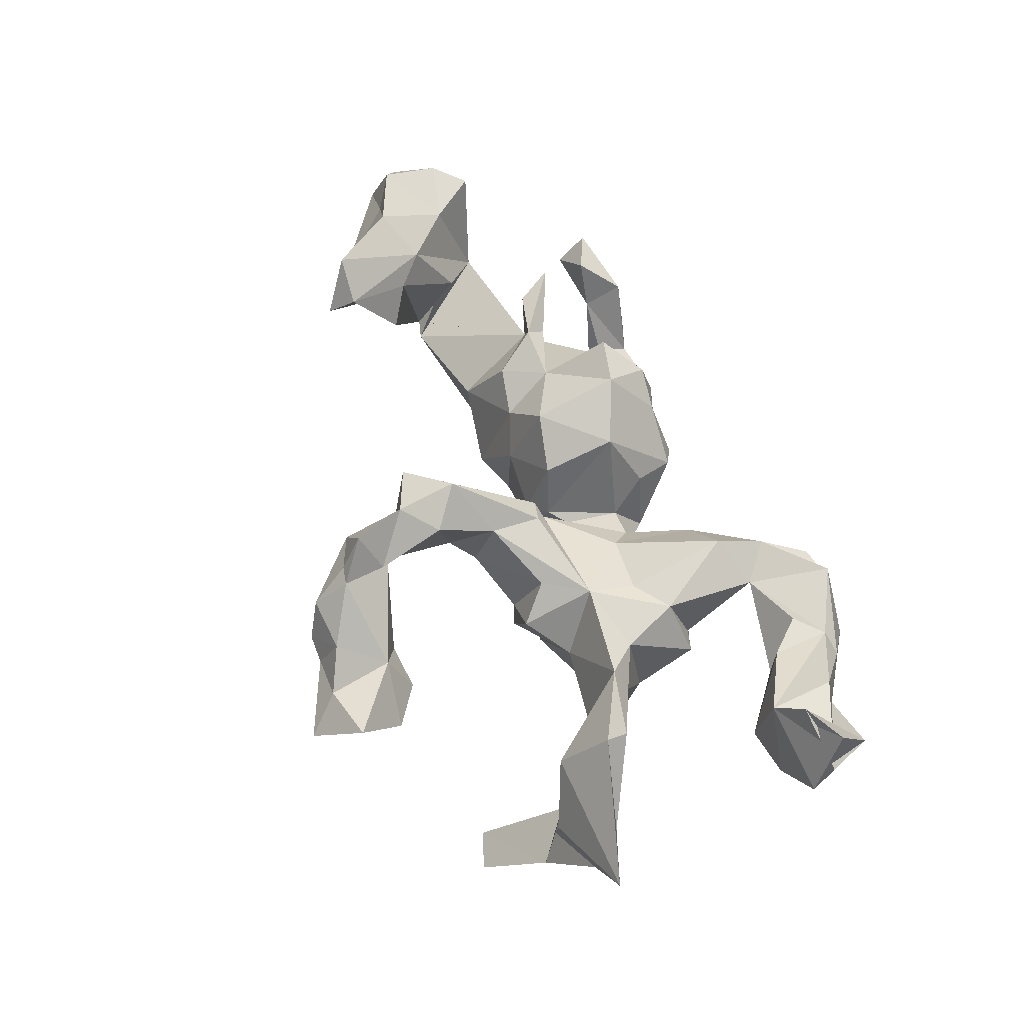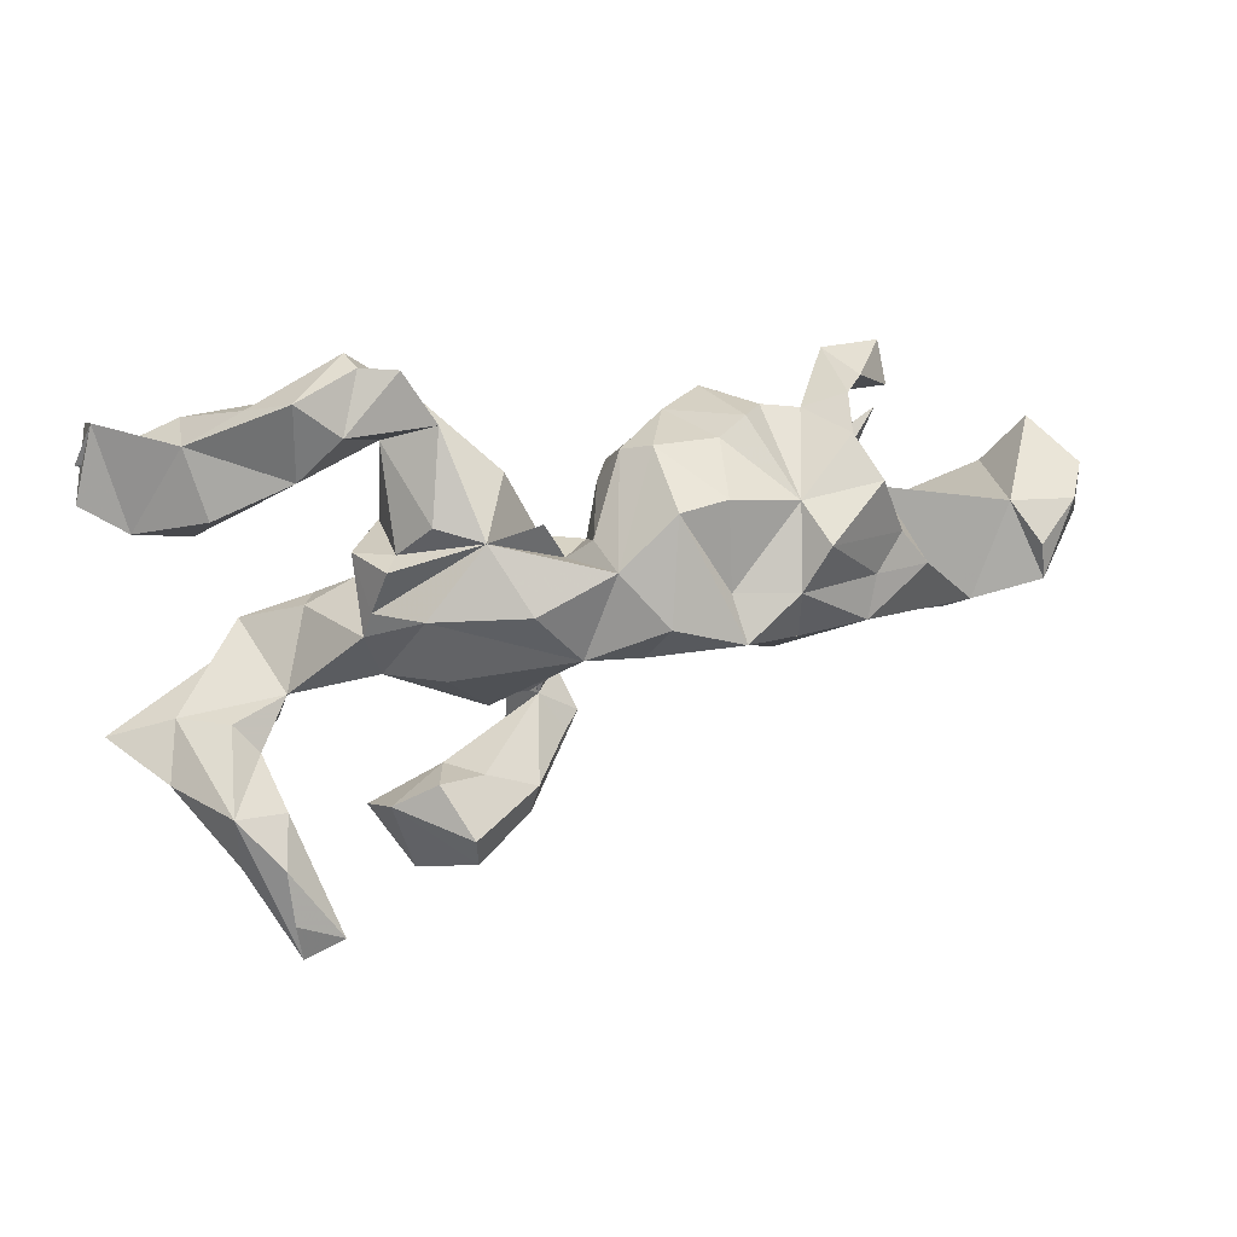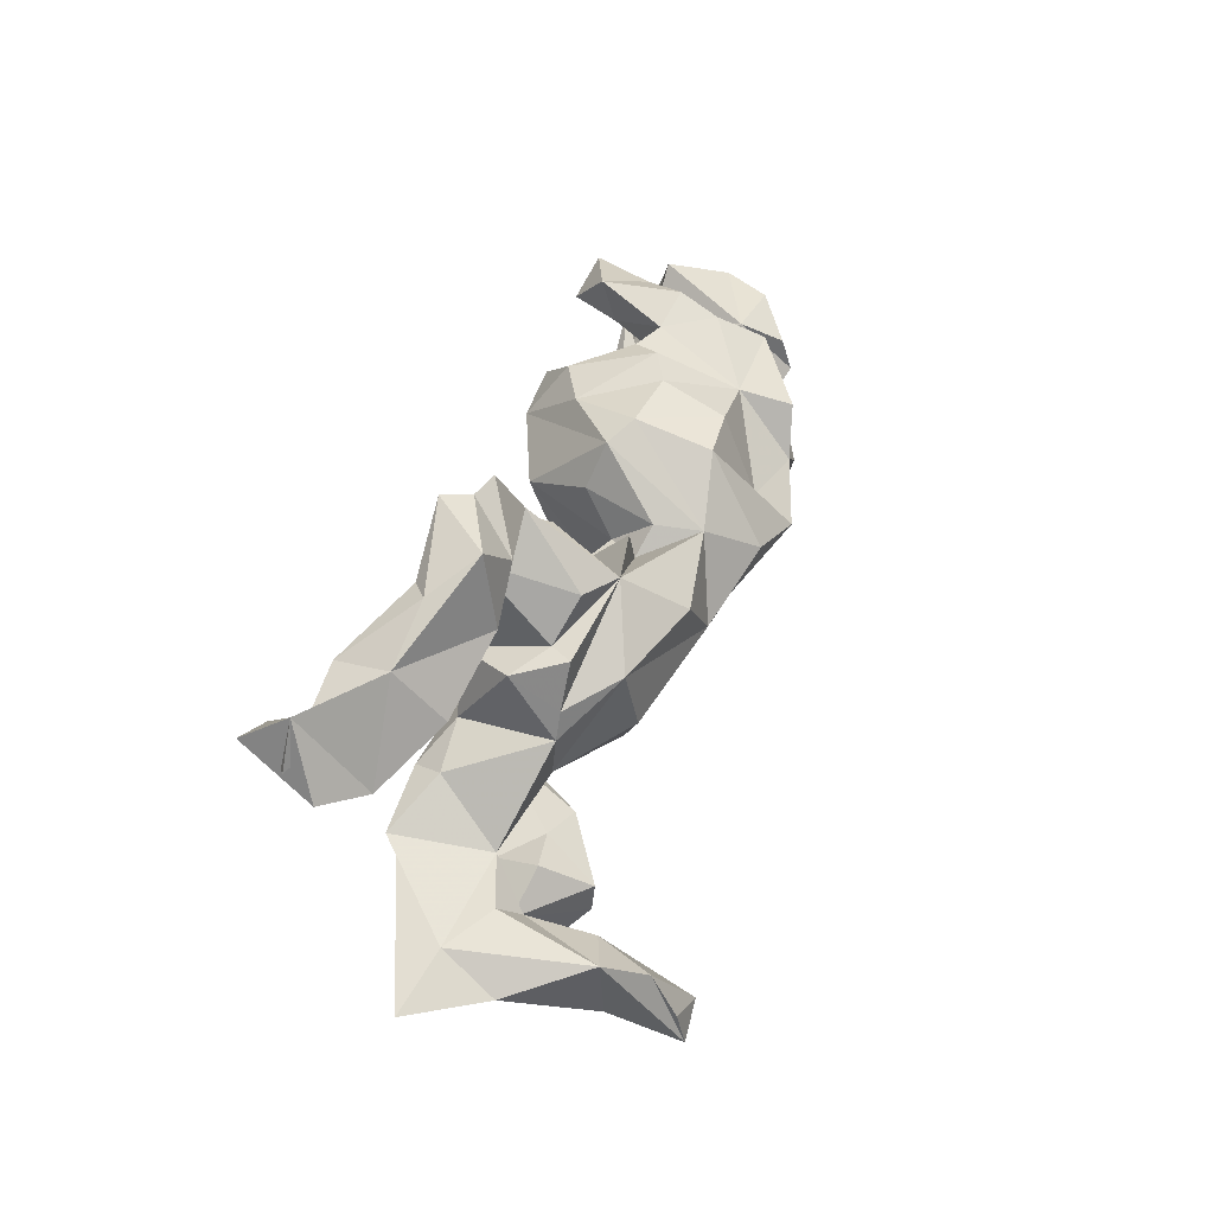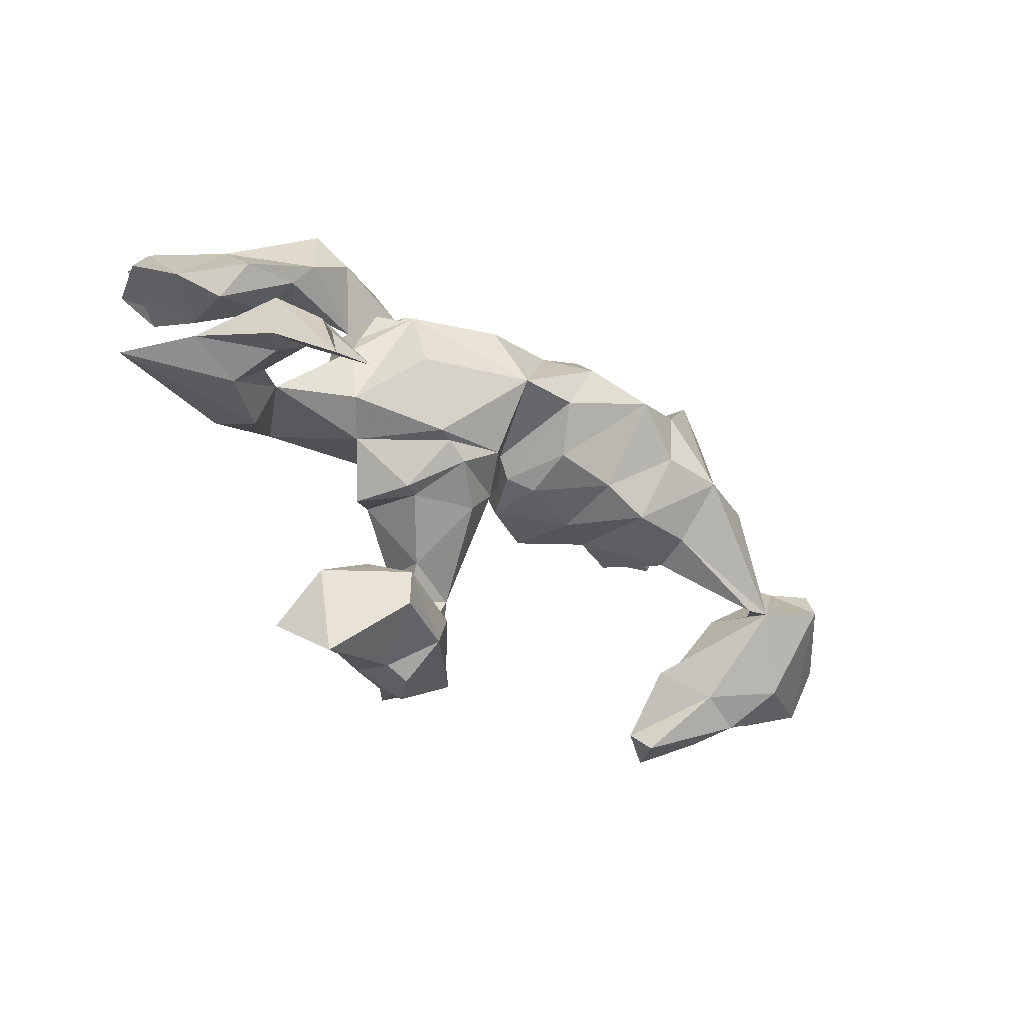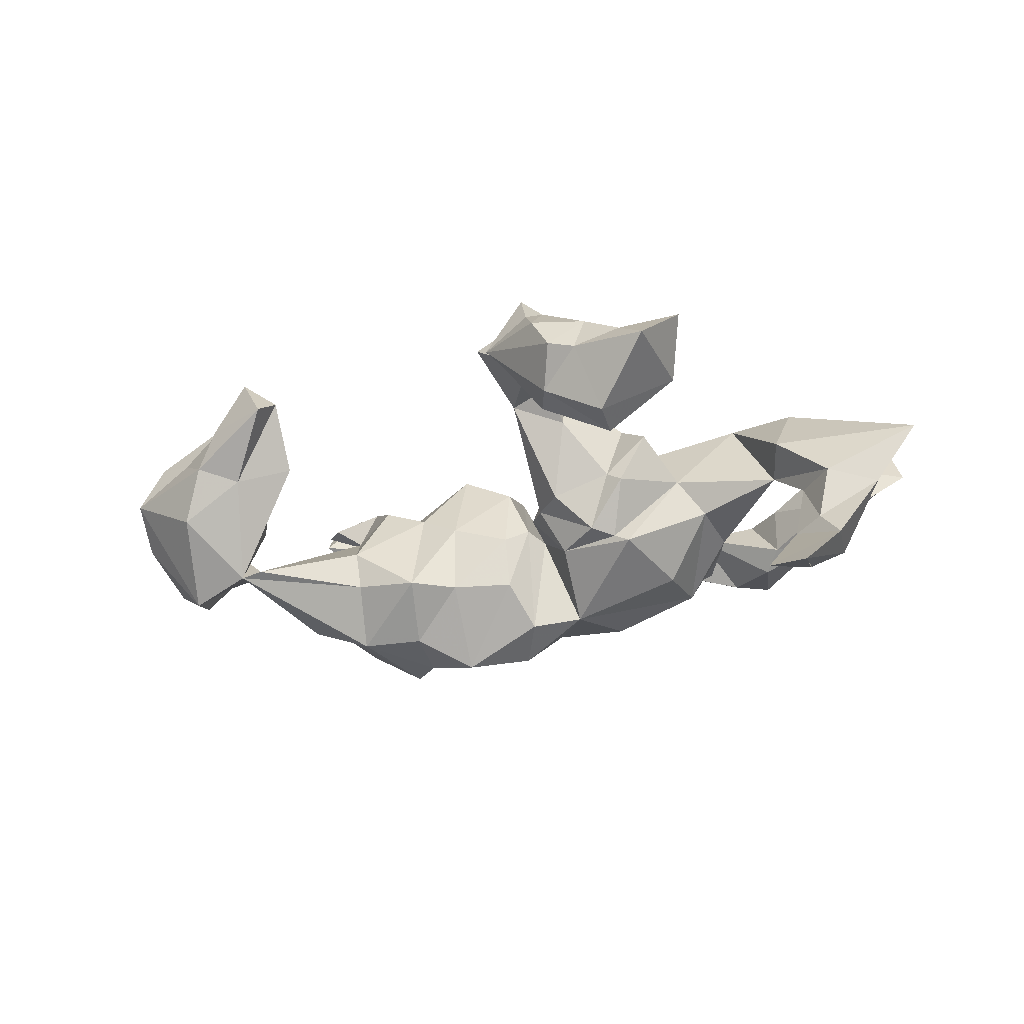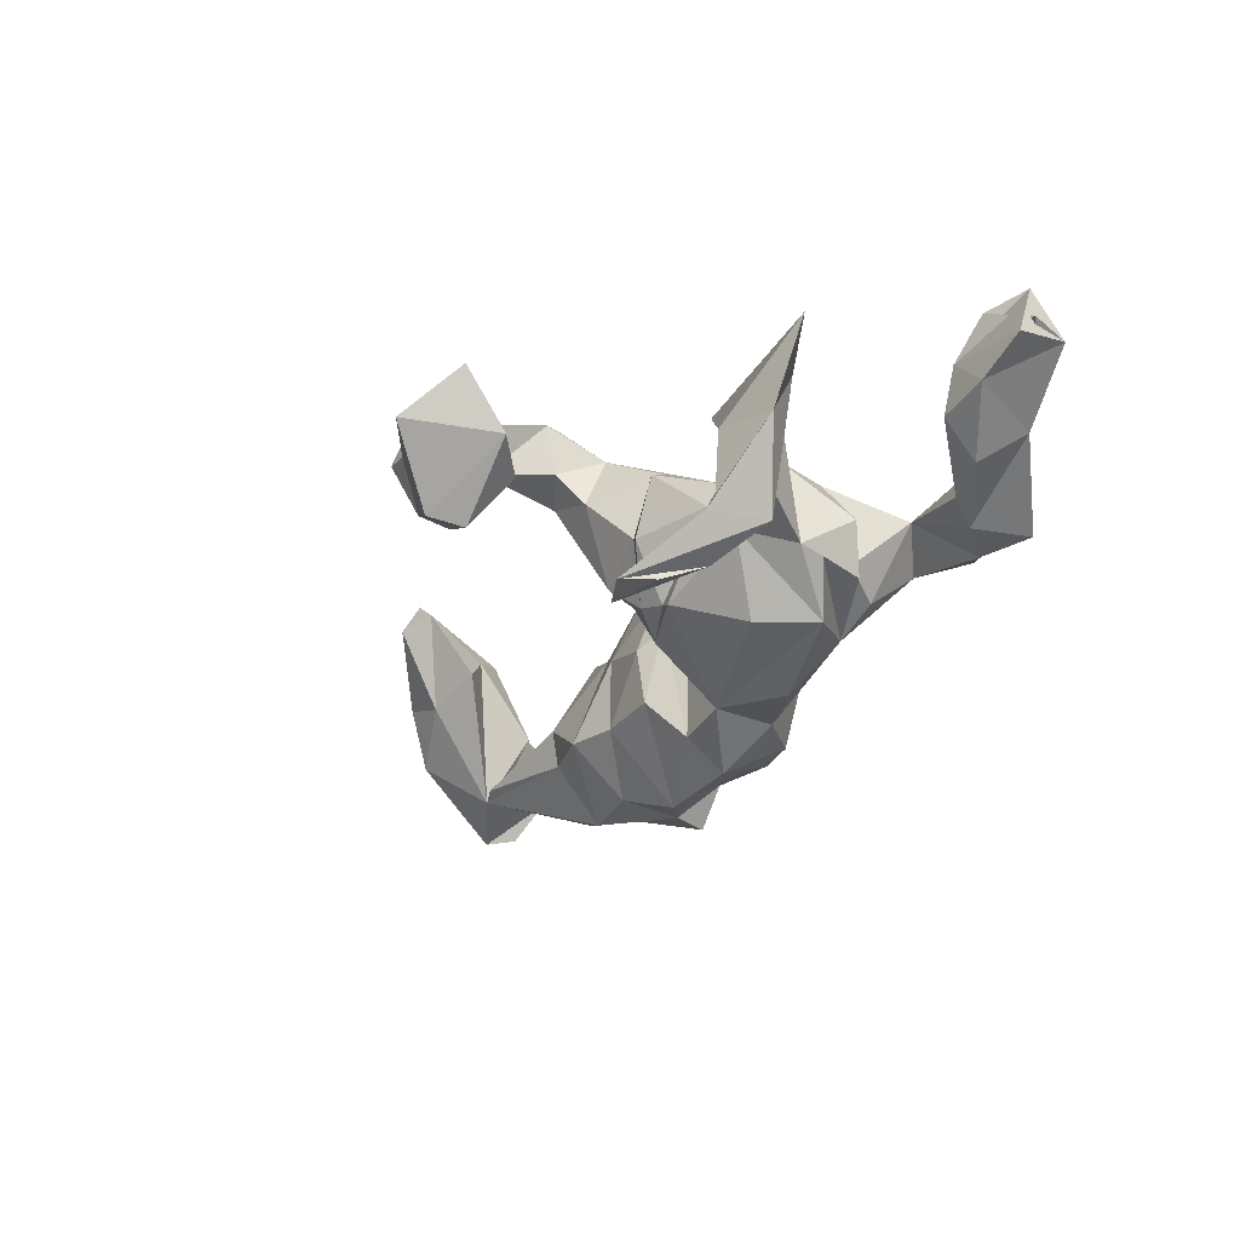
<metadata>
{"format":"obj","ext":"obj","renderer":"f3d","projection":"perspective","resolution":1024,"background":"white","views":[{"elev":63.0,"azim":70.7,"up":"+Z"},{"elev":42.6,"azim":162.7,"up":"+Y"},{"elev":43.3,"azim":107.4,"up":"+Y"},{"elev":-46.7,"azim":142.4,"up":"+Y"},{"elev":-28.9,"azim":12.1,"up":"+Z"},{"elev":-29.7,"azim":66.1,"up":"+Z"}]}
</metadata>
<code>
v 0.7705 0.2407 0.1407
v 0.7001 0.2111 0.08478
v 0.7255 0.3563 0.1826
v 0.6847 -0.1115 0.008189
v 0.715 -0.1619 -0.08531
v 0.7313 0.296 0.2653
v 0.6086 0.223 0.1772
v 0.7967 -0.1483 0.03867
v 0.6546 0.2558 0.2568
v 0.6357 -0.233 -0.2259
v 0.7604 0.2789 0.1869
v 0.6043 -0.09465 -0.04898
v 0.6365 -0.128 -0.2194
v 0.6057 0.3571 0.08594
v 0.5727 -0.3453 -0.3353
v 0.5093 -0.08563 -0.01728
v 0.6211 -0.2038 -0.07147
v 0.5987 -0.2003 -0.1719
v 0.5745 -0.2002 -0.2799
v 0.5765 -0.2813 -0.3223
v 0.5026 -0.3229 -0.3319
v 0.5945 0.3426 0.1757
v 0.5684 -0.1394 -0.07867
v 0.5504 -0.1687 -0.1895
v 0.5874 0.2631 0.01471
v 0.6098 0.1965 0.0694
v 0.5528 -0.04775 0.141
v 0.5493 -0.08349 0.1282
v 0.4852 0.2898 0.1124
v 0.5233 -0.1665 0.01842
v 0.4711 0.4 0.09824
v 0.447 0.4574 0.006314
v 0.4839 0.289 0.01852
v 0.4519 -0.003452 0.08969
v 0.4569 0.3287 -0.01459
v 0.3628 -0.0461 -0.05761
v 0.5101 0.4127 0.0713
v 0.427 0.3491 0.1094
v 0.3894 0.05427 -0.0736
v 0.4272 -0.02518 0.1398
v 0.379 -0.5142 0.117
v 0.3492 0.4572 0.1066
v 0.3118 -0.07062 0.008576
v 0.3133 0.3094 0.07332
v 0.3539 -0.435 0.02297
v 0.367 0.03308 0.09066
v 0.3831 0.1623 0.001996
v 0.3467 0.1828 -0.08436
v 0.3742 0.1019 -0.07643
v 0.2418 -0.005057 0.1108
v 0.324 0.1825 -0.04755
v 0.3813 0.393 -0.01244
v 0.3077 0.1343 -0.156
v 0.3193 0.135 0.09841
v 0.2513 0.08412 0.09066
v 0.3394 0.4627 0.05718
v 0.3198 -0.6027 0.02875
v 0.1983 0.2279 -0.1142
v 0.2459 -0.424 0.08852
v 0.2022 -0.09237 0.1292
v 0.2103 -0.09535 -0.1261
v 0.2274 0.2709 0.1223
v 0.1843 -0.5459 0.05229
v 0.2718 -0.3859 0.002718
v 0.2554 -0.1429 0.08376
v 0.2292 -0.5182 -0.07599
v 0.2313 0.3582 0.02086
v 0.2713 0.2465 -0.07753
v 0.2828 0.01725 -0.1698
v 0.2776 0.4509 0.04835
v 0.2695 -0.543 0.08316
v 0.2464 0.3594 0.09607
v 0.2062 -0.1503 -0.01377
v 0.181 -0.09079 -0.1112
v 0.1302 0.09429 0.04322
v 0.05847 -0.3624 0.1425
v 0.19 -0.3983 0.01441
v 0.198 -0.5102 0.13
v 0.1763 -0.1396 0.005996
v 0.2335 -0.4514 -0.08351
v 0.09653 -0.1931 0.1071
v 0.1364 0.2532 0.01146
v 0.07104 -0.05416 -0.1159
v 0.1005 -0.4325 -0.006302
v 0.08947 0.1357 -0.01437
v 0.1055 0.2307 -0.09985
v 0.1067 -0.4584 0.1937
v 0.1373 -0.1097 -0.0984
v 0.1531 0.1495 -0.2115
v 0.1008 -0.3806 0.203
v 0.08617 -0.2602 0.2546
v 0.08415 -0.05737 0.1683
v 0.09781 -0.522 0.1331
v 0.01809 0.1891 -0.1941
v 0.1344 -0.5481 0.06427
v 0.07302 -0.453 0.196
v 0.0969 -0.1548 0.2007
v 0.07602 -0.2396 0.1658
v 0.08193 0.05178 -0.2223
v 0.07284 0.1557 -0.09911
v 0.05557 -0.4122 0.2625
v 0.06781 -0.137 -0.03246
v 0.116 -0.4922 -0.004574
v 0.01277 0.03603 -0.04553
v 0.03656 -0.04757 0.141
v 0.02928 -0.3198 0.275
v 0.01985 -0.2108 0.2956
v -0.001631 -0.02182 -0.02231
v 0.03311 0.1948 -0.1163
v -0.009455 0.2036 0.006488
v 0.02373 -0.07145 -0.02895
v 0.01873 -0.02084 0.02931
v 0.02171 -0.4269 0.1039
v 0.02395 0.1383 -0.04676
v -0.01651 0.002981 -0.0304
v -0.01256 -0.4243 0.1442
v -0.04244 0.1247 -0.2719
v -0.01254 0.04302 -0.2338
v -0.002967 -0.2081 0.1463
v -0.05298 -0.01714 -0.1611
v -0.03827 0.2791 -0.01888
v -0.0569 0.1497 0.1169
v -0.06312 -0.2859 0.2428
v -0.05928 -0.0282 -0.06071
v -0.08127 0.3012 -0.05113
v -0.06054 0.01586 0.06734
v -0.08195 0.2678 -0.1777
v -0.1594 0.03309 0.1198
v -0.1617 0.273 -0.1751
v -0.1326 0.2744 0.06219
v -0.1557 0.08396 -0.295
v -0.1678 -0.02893 -0.02681
v -0.1656 -0.03188 -0.1634
v -0.1818 0.3049 -0.06722
v -0.1496 0.1373 -0.2331
v -0.2573 0.03337 -0.2473
v -0.1711 0.1919 0.1598
v -0.205 0.278 0.09859
v -0.2495 -0.06601 -0.1604
v -0.2434 -0.002999 0.01559
v -0.2515 0.1366 -0.2638
v -0.2802 0.2365 -0.1685
v -0.2813 0.09137 0.06834
v -0.2326 0.3174 -0.04222
v -0.2637 0.1796 0.06432
v -0.2632 0.2105 0.1553
v -0.3008 0.21 -0.2533
v -0.3745 -0.05435 -0.07505
v -0.3495 0.2163 -0.01829
v -0.2725 0.2948 0.00529
v -0.3278 0.009976 0.04986
v -0.3311 0.2926 -0.01885
v -0.3718 0.03565 -0.2472
v -0.375 0.08487 0.09149
v -0.3381 0.2363 -0.004303
v -0.4109 0.09003 0.02653
v -0.3833 0.122 0.06339
v -0.3656 -0.04691 -0.1489
v -0.4117 0.2495 -0.1758
v -0.3865 0.291 -0.1005
v -0.4112 0.3017 0.1058
v -0.4032 0.3156 -0.03271
v -0.4068 0.2295 0.08187
v -0.4611 0.1321 -0.0915
v -0.3953 0.09633 -0.214
v -0.4534 0.2866 0.03823
v -0.4929 0.07353 -0.1898
v -0.4509 0.137 -0.1734
v -0.507 0.1712 0.09299
v -0.5048 -0.254 0.192
v -0.4514 0.2296 0.1652
v -0.5242 -0.3032 0.154
v -0.4931 -0.1719 0.07748
v -0.5244 0.2103 0.09408
v -0.5278 0.262 0.1488
v -0.3869 0.08228 0.007056
v -0.5685 -0.1006 -0.118
v -0.6106 -0.09084 -0.1238
v -0.5766 -0.2536 0.2467
v -0.4701 0.1056 0.07356
v -0.594 -0.01516 0.01796
v -0.5961 -0.08813 0.1599
v -0.5937 -0.2064 0.04266
v -0.5471 -0.1349 0.134
v -0.6431 -0.2328 0.1535
v -0.6749 -0.2259 0.07175
v -0.6899 0.05486 -0.06766
v -0.6174 -0.04671 -0.06388
v -0.7215 -0.04785 -0.1567
v -0.7155 -0.000343 0.1059
v -0.7101 -0.1818 -0.02702
v -0.6733 -0.1356 0.2176
v -0.7207 0.0104 -0.1389
v -0.7453 -0.1239 0.1436
v -0.797 0.04732 -0.08447
v -0.7881 0.08412 0.0979
v -0.814 -0.08578 0.1623
v -0.8486 -0.1146 0.0591
v -0.8413 -0.04453 -0.01496
v -0.8452 0.04689 -0.002059
v -0.8304 0.02359 0.1185
v -0.8697 -0.05631 0.08908
f 7 9 11
f 3 11 9
f 22 7 11
f 116 76 113
f 84 113 76
f 103 116 113
f 106 76 116
f 123 76 106
f 119 76 123
f 107 123 106
f 101 106 116
f 87 78 59
f 71 59 78
f 76 87 59
f 93 78 87
f 77 76 59
f 90 87 76
f 91 90 76
f 101 87 90
f 101 116 96
f 93 96 116
f 96 93 87
f 95 78 93
f 101 96 87
f 1 3 6
f 9 6 3
f 7 1 6
f 14 11 3
f 9 7 6
f 2 1 7
f 107 97 92
f 50 92 97
f 105 107 92
f 91 97 107
f 50 105 92
f 123 107 105
f 119 123 105
f 112 119 105
f 98 97 91
f 106 91 107
f 182 179 170
f 172 170 179
f 184 182 170
f 192 179 182
f 190 192 182
f 185 179 192
f 172 179 185
f 186 185 192
f 183 170 172
f 101 90 106
f 91 106 90
f 135 131 141
f 136 141 131
f 142 135 141
f 127 131 135
f 131 127 117
f 94 117 127
f 118 131 117
f 99 117 94
f 89 99 94
f 118 117 99
f 147 142 141
f 165 147 141
f 159 142 147
f 129 135 142
f 127 135 129
f 134 129 142
f 125 94 127
f 21 15 10
f 13 10 15
f 21 20 15
f 19 15 20
f 19 20 21
f 13 15 19
f 24 19 21
f 131 118 120
f 115 120 118
f 133 131 120
f 85 82 58
f 72 58 82
f 86 85 58
f 75 82 85
f 199 200 195
f 187 195 200
f 189 199 195
f 202 200 199
f 198 199 189
f 193 189 195
f 151 156 148
f 177 148 156
f 156 176 143
f 157 143 176
f 164 156 143
f 180 176 156
f 140 132 128
f 126 128 132
f 143 140 128
f 139 132 140
f 132 124 126
f 115 126 124
f 133 124 132
f 120 115 124
f 122 126 115
f 108 104 83
f 99 83 104
f 111 108 83
f 85 104 108
f 114 104 85
f 112 85 108
f 16 36 39
f 53 39 36
f 34 16 39
f 46 34 39
f 27 16 34
f 193 195 187
f 196 187 200
f 188 187 181
f 182 181 187
f 149 164 143
f 167 156 164
f 154 143 157
f 169 157 176
f 115 104 114
f 122 115 114
f 118 104 115
f 100 114 85
f 39 49 47
f 48 47 49
f 46 39 47
f 53 49 39
f 145 149 143
f 159 164 149
f 110 114 109
f 100 109 114
f 121 110 109
f 122 114 110
f 58 48 49
f 51 47 48
f 163 149 155
f 150 155 149
f 94 121 109
f 122 110 121
f 86 100 85
f 58 100 86
f 68 44 51
f 54 51 44
f 58 68 51
f 67 44 68
f 149 166 162
f 161 162 166
f 160 149 162
f 163 166 149
f 162 152 160
f 142 160 152
f 161 152 162
f 150 142 152
f 155 150 152
f 163 155 152
f 144 142 150
f 145 150 149
f 138 144 150
f 134 142 144
f 178 188 181
f 177 187 188
f 3 1 2
f 26 2 7
f 137 128 122
f 126 122 128
f 121 137 122
f 143 128 137
f 201 190 196
f 187 196 190
f 27 28 4
f 8 4 28
f 16 27 4
f 40 28 27
f 34 40 27
f 30 28 40
f 26 7 29
f 31 29 7
f 171 175 174
f 166 174 175
f 163 171 174
f 161 175 171
f 143 137 146
f 138 146 137
f 145 143 146
f 46 40 34
f 187 190 182
f 200 201 196
f 197 190 201
f 202 197 201
f 192 190 197
f 50 97 60
f 81 60 97
f 65 50 60
f 181 182 184
f 194 192 197
f 173 184 170
f 194 186 192
f 198 186 194
f 198 194 197
f 202 198 197
f 98 81 97
f 119 81 98
f 76 98 91
f 186 172 185
f 119 98 76
f 24 21 10
f 18 24 10
f 24 13 19
f 5 10 13
f 178 153 158
f 139 158 153
f 177 178 158
f 167 153 178
f 165 153 167
f 156 167 178
f 153 136 139
f 133 139 136
f 141 136 153
f 131 133 136
f 141 153 165
f 168 165 167
f 104 118 99
f 168 147 165
f 159 147 168
f 36 61 69
f 99 69 61
f 53 36 69
f 43 61 36
f 187 177 156
f 178 187 156
f 158 148 177
f 120 124 133
f 189 193 187
f 58 49 53
f 94 109 100
f 89 58 53
f 51 48 58
f 160 159 149
f 168 164 159
f 142 159 160
f 125 121 94
f 67 68 58
f 54 47 51
f 164 168 167
f 16 43 36
f 74 61 43
f 133 132 139
f 148 139 140
f 16 12 23
f 13 23 12
f 17 16 23
f 4 12 16
f 111 88 102
f 79 102 88
f 119 111 102
f 83 88 111
f 112 108 111
f 151 148 140
f 158 139 148
f 143 151 140
f 154 156 151
f 184 178 181
f 177 188 178
f 191 198 189
f 202 199 198
f 8 5 4
f 13 4 5
f 17 5 8
f 30 17 8
f 18 5 17
f 16 17 30
f 40 16 30
f 18 17 23
f 73 74 43
f 65 73 43
f 88 74 73
f 79 88 73
f 83 74 88
f 65 79 73
f 81 102 79
f 191 178 183
f 173 183 178
f 186 191 183
f 189 178 191
f 187 178 189
f 186 198 191
f 172 186 183
f 64 45 80
f 66 80 45
f 77 64 80
f 59 45 64
f 59 64 77
f 84 77 80
f 57 66 45
f 103 80 66
f 63 103 66
f 84 80 103
f 113 84 103
f 76 77 84
f 41 57 45
f 63 66 57
f 32 37 14
f 22 14 37
f 35 32 14
f 42 37 32
f 130 134 144
f 129 134 125
f 130 125 134
f 127 129 125
f 130 121 125
f 5 18 10
f 23 13 24
f 74 83 61
f 99 61 83
f 54 46 47
f 50 46 54
f 180 169 176
f 154 169 180
f 154 157 169
f 138 150 145
f 62 82 75
f 55 62 75
f 72 82 62
f 33 25 26
f 2 26 25
f 29 33 26
f 35 25 33
f 14 2 25
f 175 161 166
f 161 163 152
f 130 144 138
f 137 130 138
f 137 121 130
f 44 72 62
f 72 67 58
f 70 67 72
f 35 44 52
f 67 52 44
f 44 35 33
f 38 44 33
f 29 38 33
f 31 44 38
f 31 38 29
f 14 25 35
f 52 67 70
f 32 35 52
f 56 52 70
f 32 52 56
f 72 56 70
f 42 32 56
f 72 42 56
f 31 37 42
f 174 166 163
f 79 65 60
f 81 79 60
f 40 46 50
f 55 50 54
f 50 43 40
f 16 40 43
f 65 43 50
f 75 50 55
f 112 105 50
f 75 112 50
f 200 202 201
f 30 8 28
f 112 111 119
f 102 81 119
f 184 173 178
f 183 173 170
f 53 69 99
f 89 53 99
f 58 94 100
f 94 58 89
f 23 24 18
f 4 13 12
f 154 151 143
f 62 54 44
f 55 54 62
f 171 163 161
f 145 146 138
f 156 154 180
f 75 85 112
f 22 31 7
f 14 22 11
f 37 31 22
f 2 14 3
f 41 71 57
f 63 57 71
f 59 71 41
f 95 93 116
f 116 103 95
f 63 95 103
f 63 78 95
f 71 78 63
f 45 59 41
f 42 72 44
f 44 31 42

</code>
